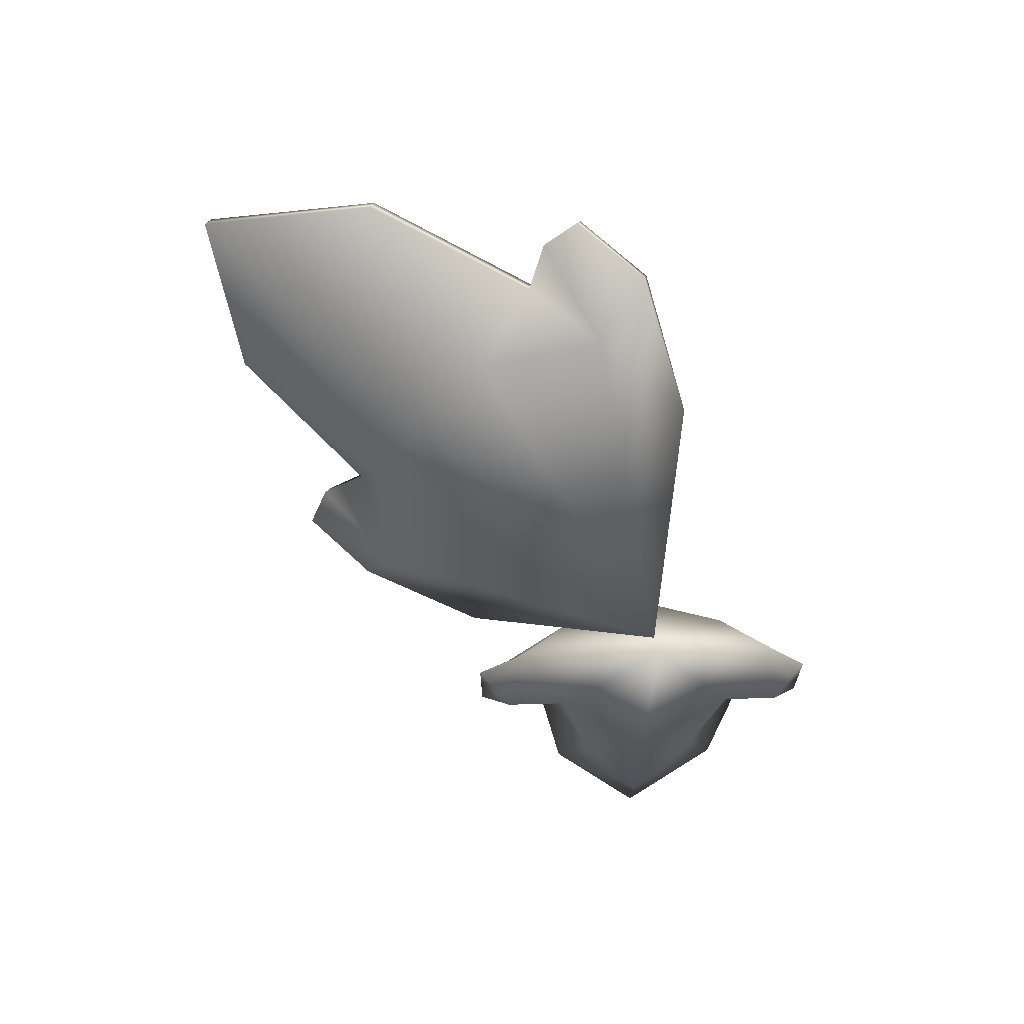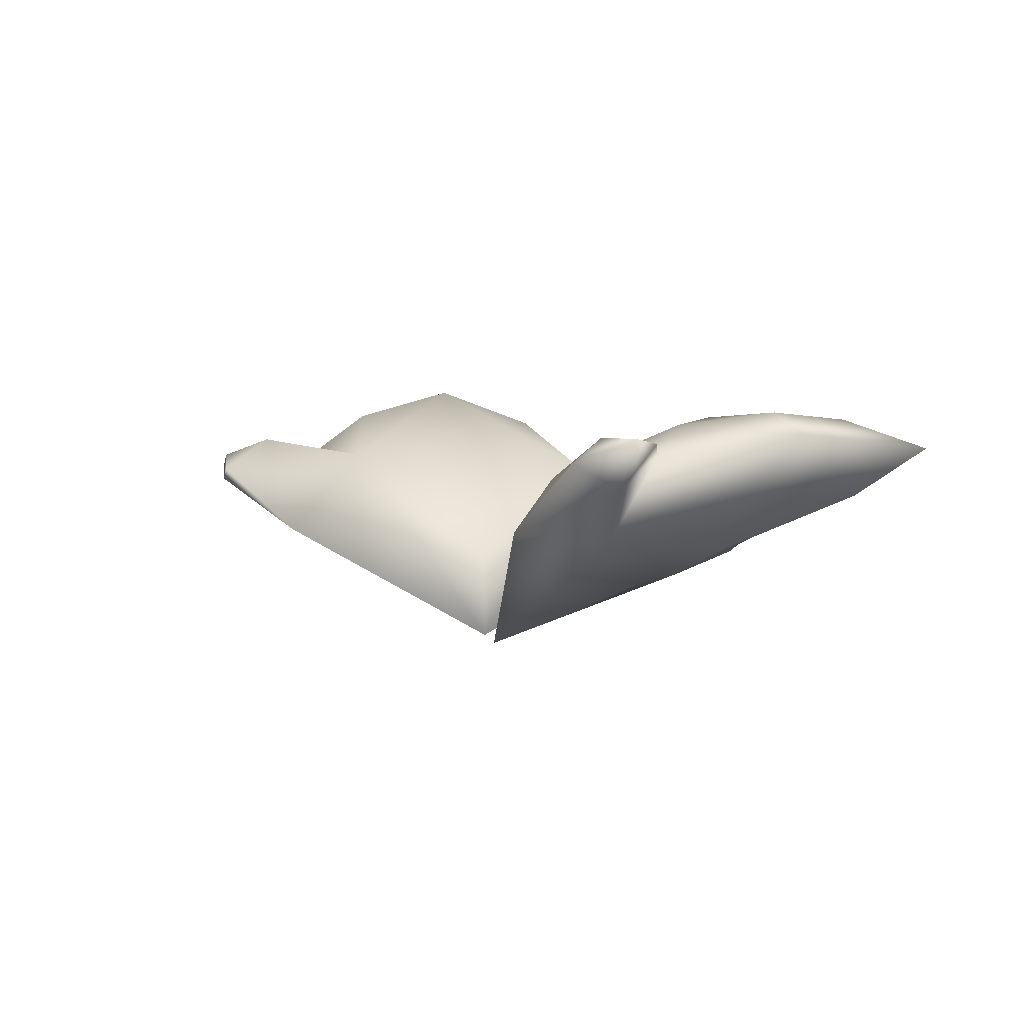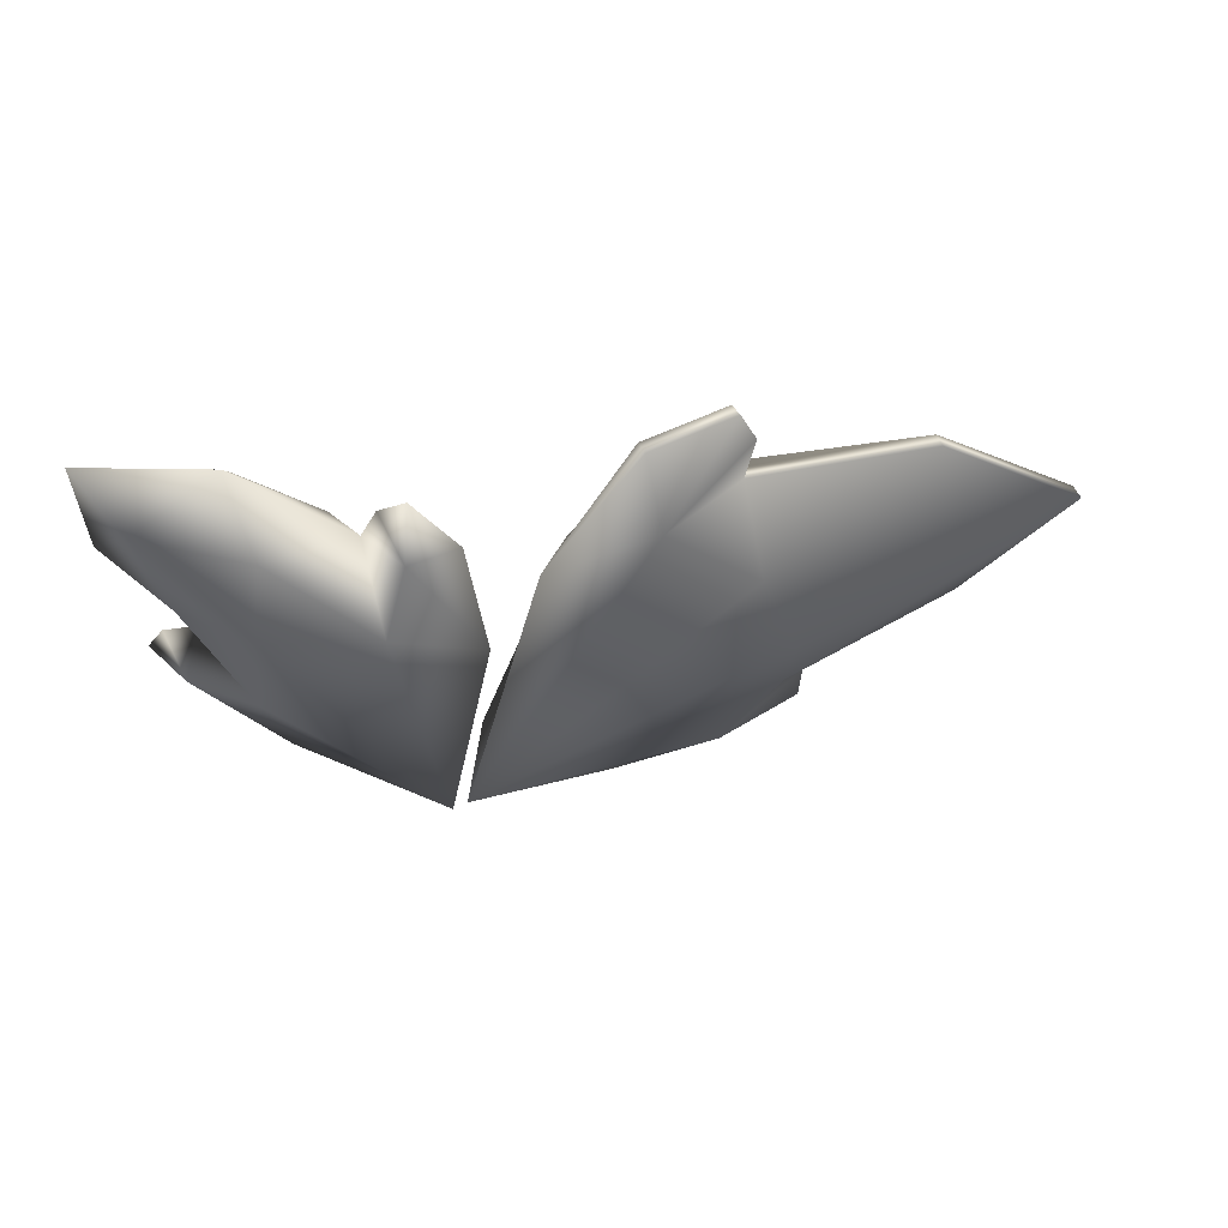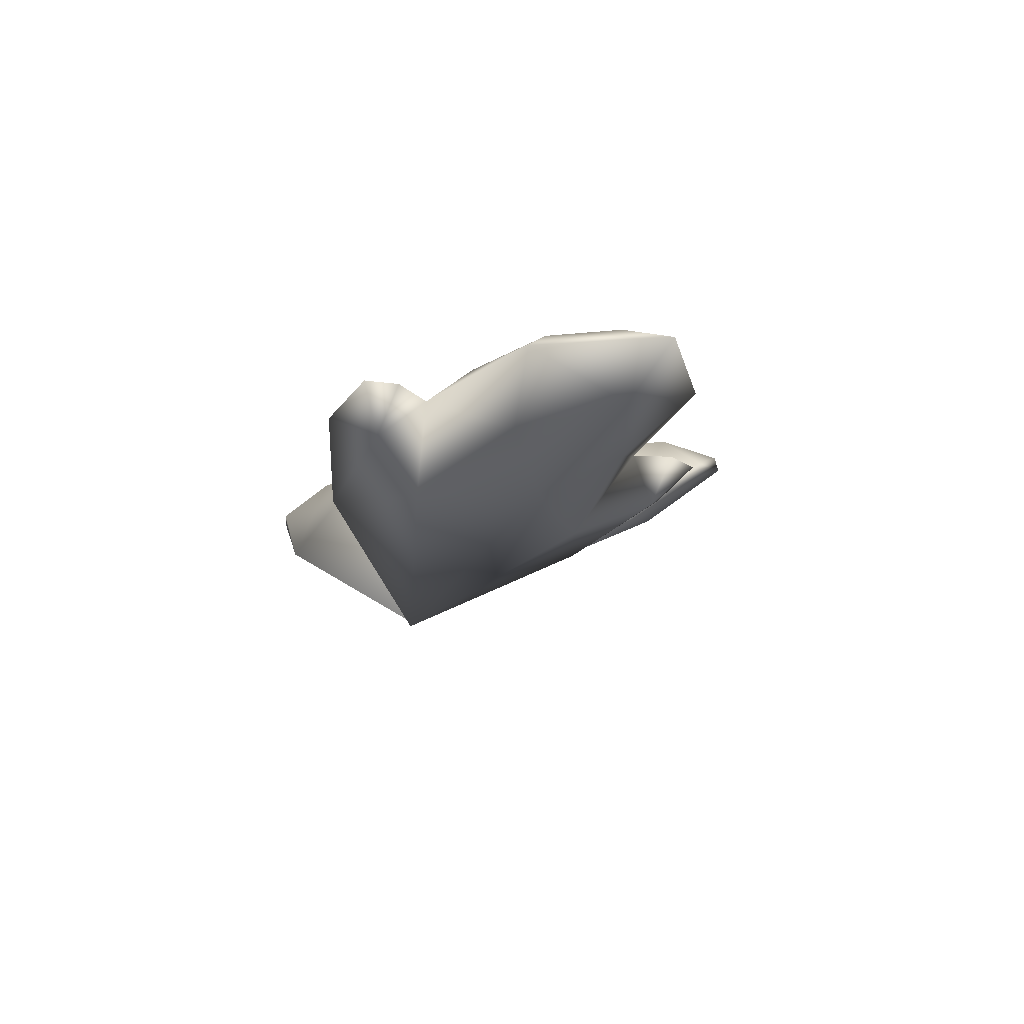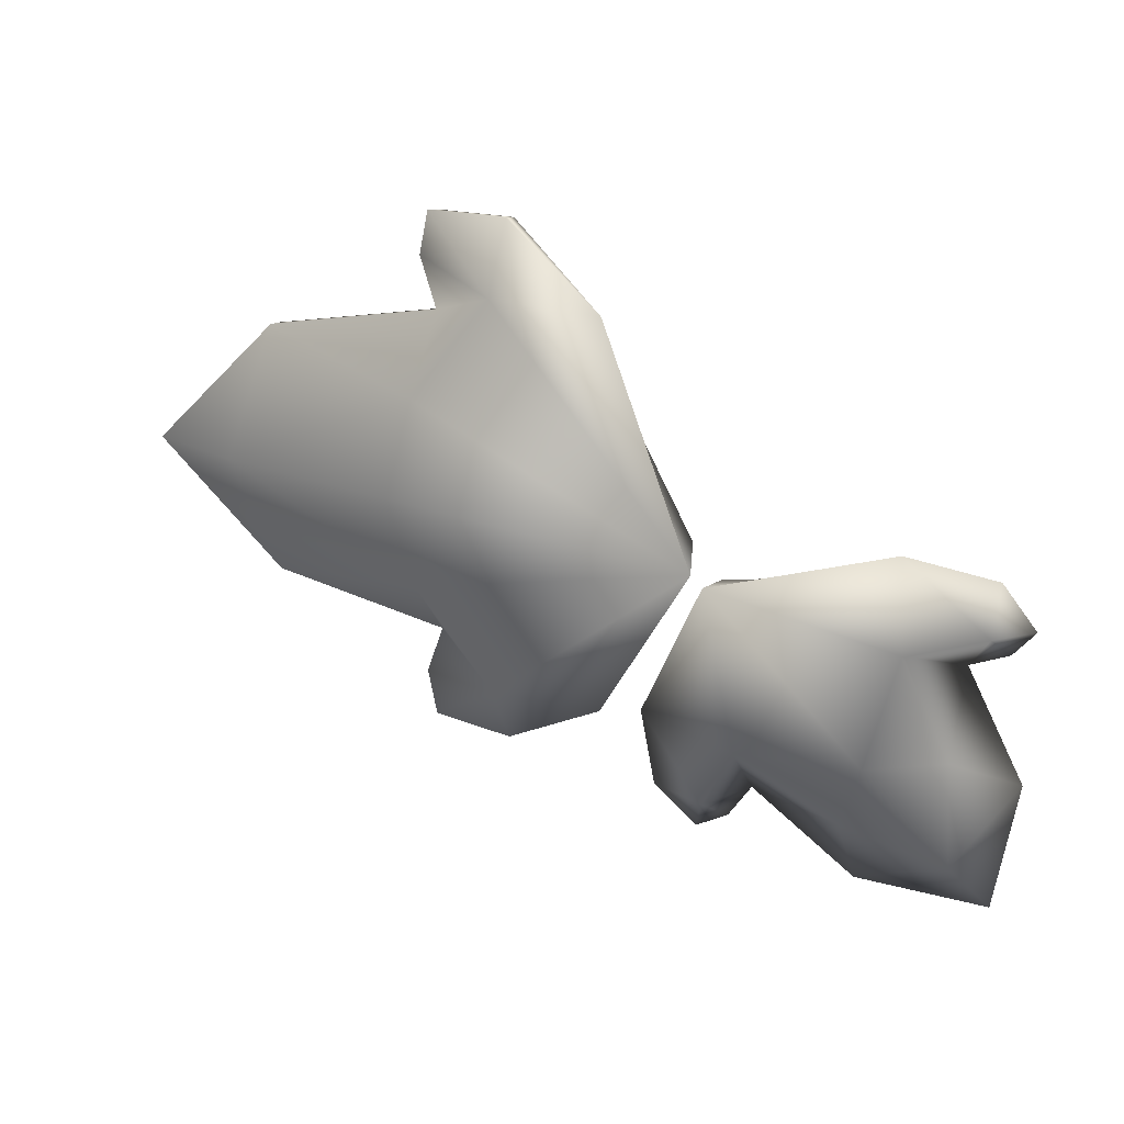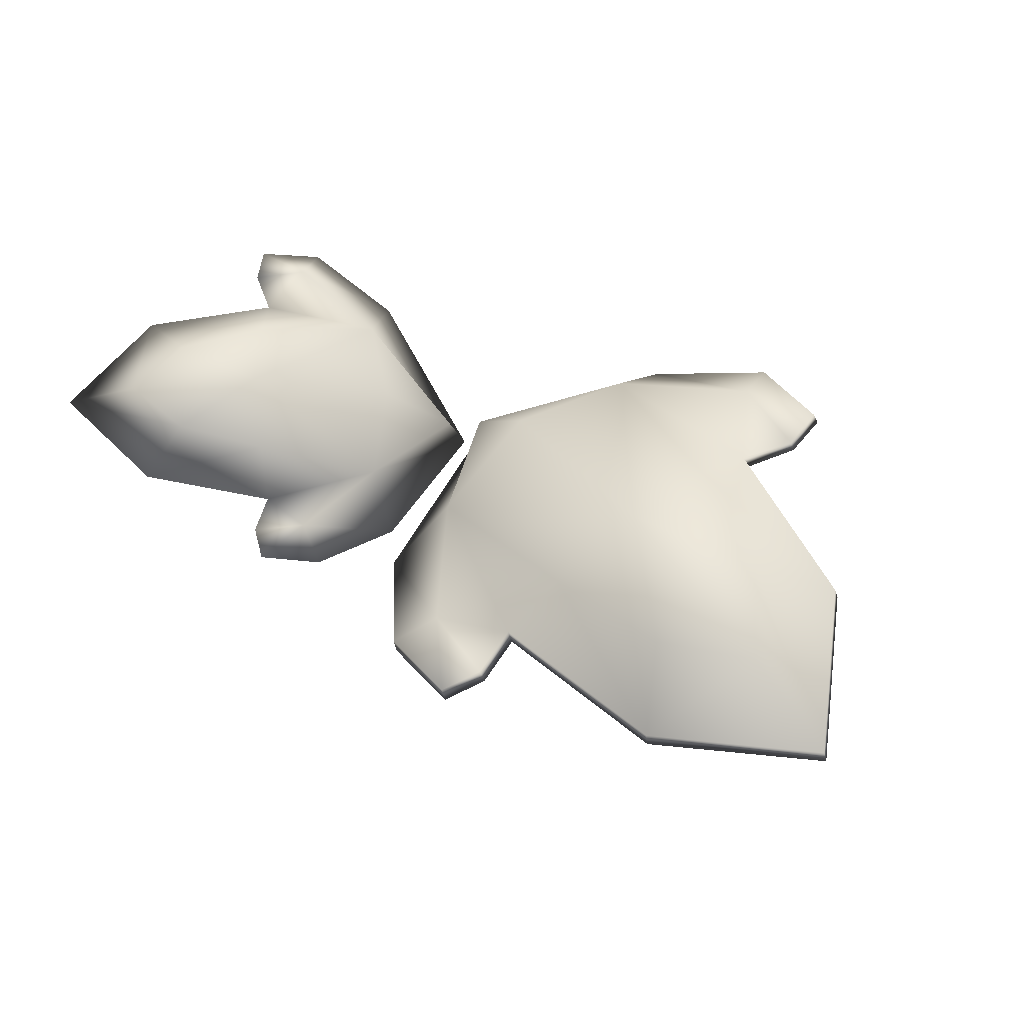
<metadata>
{"format":"obj","ext":"obj","renderer":"f3d","projection":"perspective","resolution":1024,"background":"white","views":[{"elev":-47.4,"azim":-35.8,"up":"+Y"},{"elev":-10.1,"azim":79.0,"up":"+Y"},{"elev":-30.5,"azim":-170.6,"up":"+Y"},{"elev":-17.8,"azim":111.5,"up":"+Y"},{"elev":20.7,"azim":12.4,"up":"+Z"},{"elev":68.9,"azim":-127.8,"up":"+Y"}]}
</metadata>
<code>
g ENV_prp_jungleplant_2_var_1_MO
v -0.04299 0.04792 -0.079
v -0.08171 0.08119 -0.1056
v -0.08454 0.07605 -0.1063
v -0.1172 0.08899 -0.105
v -0.1142 0.09413 -0.1043
v -0.1211 0.09047 -0.08748
v -0.08878 0.09587 -0.08763
v -0.04751 0.08186 -0.05116
v -0.002041 -0.0002681 -0.00346
v -0.118 0.09556 -0.08743
v -0.114 0.08777 -0.06773
v -0.111 0.09292 -0.06728
v -0.185 0.1031 -0.05404
v -0.1829 0.1089 -0.05341
v -0.2347 0.1083 -0.00346
v -0.111 0.1135 -0.04213
v -0.1119 0.1267 -0.00346
v -0.2323 0.114 -0.00346
v -0.185 0.1031 0.04712
v -0.1582 0.1238 -0.02922
v -0.1881 0.1257 -0.00346
v -0.1829 0.1089 0.04649
v -0.114 0.08777 0.06082
v -0.1582 0.1238 0.02231
v -0.111 0.09292 0.06036
v -0.1209 0.09086 0.08056
v -0.111 0.1135 0.03522
v -0.04751 0.08186 0.04424
v -0.0373 0.08902 -0.00346
v -0.006717 0.03292 -0.00346
v -0.04313 0.04777 0.07208
v -0.1183 0.09478 0.08052
v -0.1171 0.08938 0.09804
v -0.08878 0.09587 0.08072
v -0.1146 0.09335 0.09741
v -0.08429 0.07643 0.09941
v -0.08217 0.0805 0.09873
v -0.04299 0.04792 -0.079
v -0.08454 0.07605 -0.1063
v -0.08663 0.05856 -0.08031
v -0.1172 0.08899 -0.105
v -0.1211 0.09047 -0.08748
v -0.114 0.08777 -0.06773
v -0.002041 -0.0002681 -0.00346
v -0.1173 0.06105 -0.04028
v -0.185 0.1031 -0.05404
v -0.1985 0.08627 -0.00346
v -0.2347 0.1083 -0.00346
v -0.185 0.1031 0.04712
v -0.1253 0.05406 -0.00346
v -0.1173 0.06105 0.03336
v -0.114 0.08777 0.06082
v -0.08663 0.05856 0.0734
v -0.04313 0.04777 0.07208
v -0.1209 0.09086 0.08056
v -0.08429 0.07643 0.09941
v -0.1171 0.08938 0.09804
v 0.06675 0.0305 -0.002047
v 0.101 0.05056 -0.0167
v 0.09856 0.04191 -0.03548
v 0.1144 0.05768 -0.03743
v 0.1058 0.05805 -0.04717
v 0.09083 0.05606 -0.05145
v 0.0688 0.02753 -0.0383
v 0.002636 -0.00392 -0.006288
v 0.08675 0.0421 -0.08488
v 0.1133 0.06222 -0.1003
v 0.05667 0.02688 -0.08303
v 0.08877 0.04513 -0.1286
v 0.1044 0.0609 -0.1513
v 0.05325 0.05966 -0.1436
v 0.04812 0.04045 -0.1127
v 0.01436 0.05279 -0.1066
v 0.01043 0.02503 -0.0804
v -0.02339 0.02652 -0.06717
v -0.002394 0.03759 -0.1083
v 0.005528 0.05363 -0.1195
v -0.0214 0.04519 -0.105
v -0.006382 0.05238 -0.1246
v 0.06675 0.0305 -0.002047
v 0.09302 0.06231 -0.02948
v 0.101 0.05056 -0.0167
v 0.05321 0.05439 -0.01977
v 0.1144 0.05768 -0.03743
v 0.1058 0.05805 -0.04717
v 0.09083 0.05606 -0.05145
v 0.002636 -0.00392 -0.006288
v 0.07588 0.07237 -0.06364
v 0.05369 0.0811 -0.08212
v 0.1133 0.06222 -0.1003
v 0.08857 0.07591 -0.0977
v 0.08575 0.07499 -0.1262
v 0.1044 0.0609 -0.1513
v 0.0578 0.0746 -0.1199
v 0.05325 0.05966 -0.1436
v 0.0297 0.07039 -0.09694
v -0.003743 0.05195 -0.06084
v 0.01436 0.05279 -0.1066
v 0.02063 0.05929 -0.03498
v 0.005752 0.02034 -0.01204
v -0.02339 0.02652 -0.06717
v -0.007489 0.05802 -0.102
v 0.005528 0.05363 -0.1195
v -0.0214 0.04519 -0.105
v -0.006382 0.05238 -0.1246
g ENV_prp_jungleplant_2_var_1_MO_0
f 3 2 1
f 3 4 2
f 4 5 2
f 4 6 5
f 2 7 1
f 5 7 2
f 7 8 1
f 1 8 9
f 6 10 5
f 10 7 5
f 10 6 11
f 10 12 7
f 12 10 11
f 12 8 7
f 11 13 12
f 13 14 12
f 13 15 14
f 16 8 12
f 12 14 16
f 16 17 8
f 15 18 14
f 15 19 18
f 14 20 16
f 20 17 16
f 20 14 21
f 14 18 21
f 17 20 21
f 19 22 18
f 19 23 22
f 24 21 18
f 24 17 21
f 22 24 18
f 23 25 22
f 25 23 26
f 27 24 22
f 17 24 27
f 25 27 22
f 17 27 28
f 28 27 25
f 17 29 8
f 29 17 28
f 8 29 30
f 29 28 30
f 8 30 9
f 9 30 28
f 31 9 28
f 32 25 26
f 32 26 33
f 28 25 34
f 28 34 31
f 25 32 34
f 35 32 33
f 34 32 35
f 35 33 36
f 34 37 31
f 37 36 31
f 34 35 37
f 37 35 36
f 40 39 38
f 40 41 39
f 40 42 41
f 43 42 40
f 40 38 44
f 45 43 40
f 40 44 45
f 43 45 46
f 45 47 46
f 47 48 46
f 49 48 47
f 45 50 47
f 45 44 50
f 51 49 47
f 50 51 47
f 44 51 50
f 52 49 51
f 53 51 44
f 52 51 53
f 54 53 44
f 55 52 53
f 56 53 54
f 55 53 57
f 57 53 56
f 60 59 58
f 60 61 59
f 60 62 61
f 63 62 60
f 64 60 58
f 64 63 60
f 58 65 64
f 64 66 63
f 63 66 67
f 64 65 68
f 64 68 66
f 66 69 67
f 66 68 69
f 69 70 67
f 71 70 69
f 72 71 69
f 68 72 69
f 73 71 72
f 65 74 68
f 74 72 68
f 72 74 73
f 75 74 65
f 73 74 76
f 76 74 75
f 77 73 76
f 78 76 75
f 77 76 79
f 79 76 78
f 82 81 80
f 81 83 80
f 84 81 82
f 85 81 84
f 85 86 81
f 86 83 81
f 80 83 87
f 88 83 86
f 88 89 83
f 86 90 88
f 90 91 88
f 91 89 88
f 91 90 92
f 89 91 92
f 90 93 92
f 94 92 93
f 94 89 92
f 95 94 93
f 96 94 95
f 89 94 96
f 89 96 97
f 98 96 95
f 97 96 98
f 89 99 83
f 99 89 97
f 83 99 100
f 99 97 100
f 83 100 87
f 87 100 97
f 101 87 97
f 97 98 102
f 97 102 101
f 98 103 102
f 102 104 101
f 102 103 105
f 102 105 104

</code>
